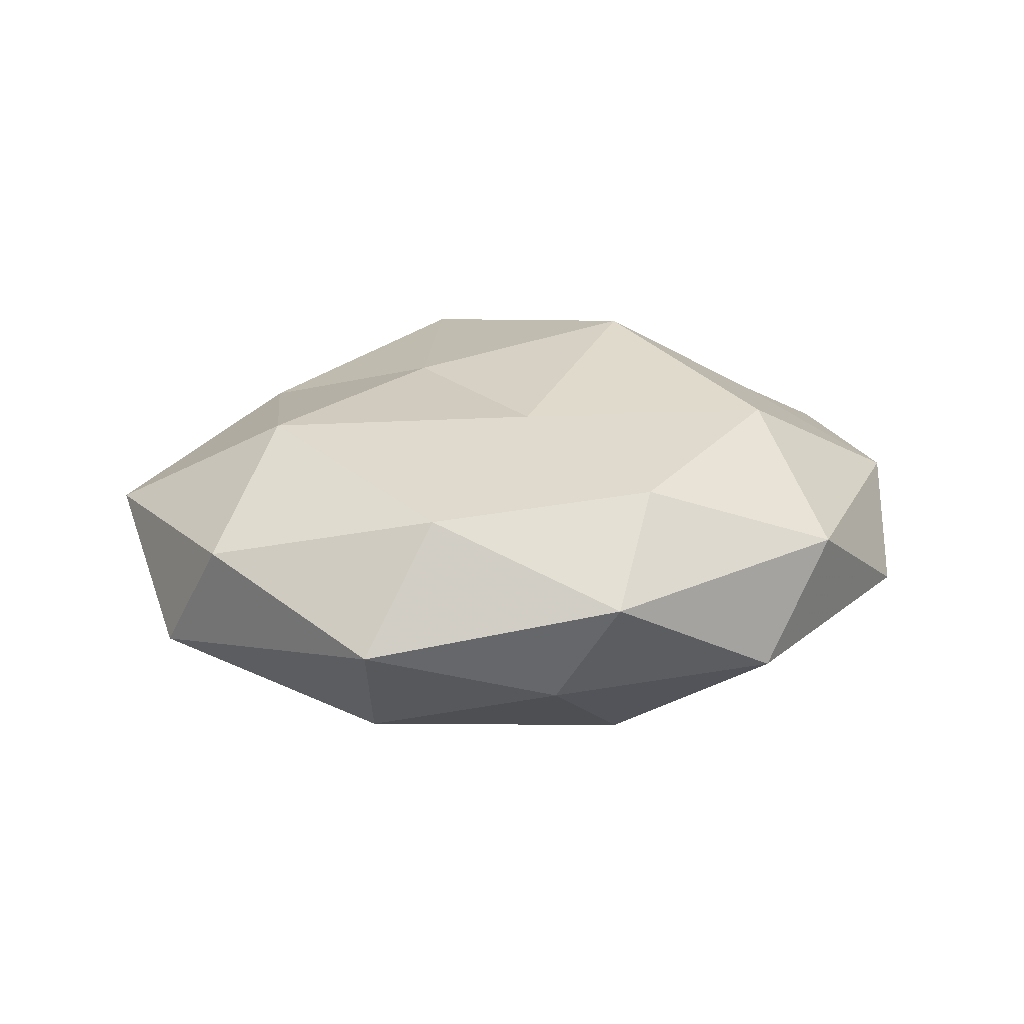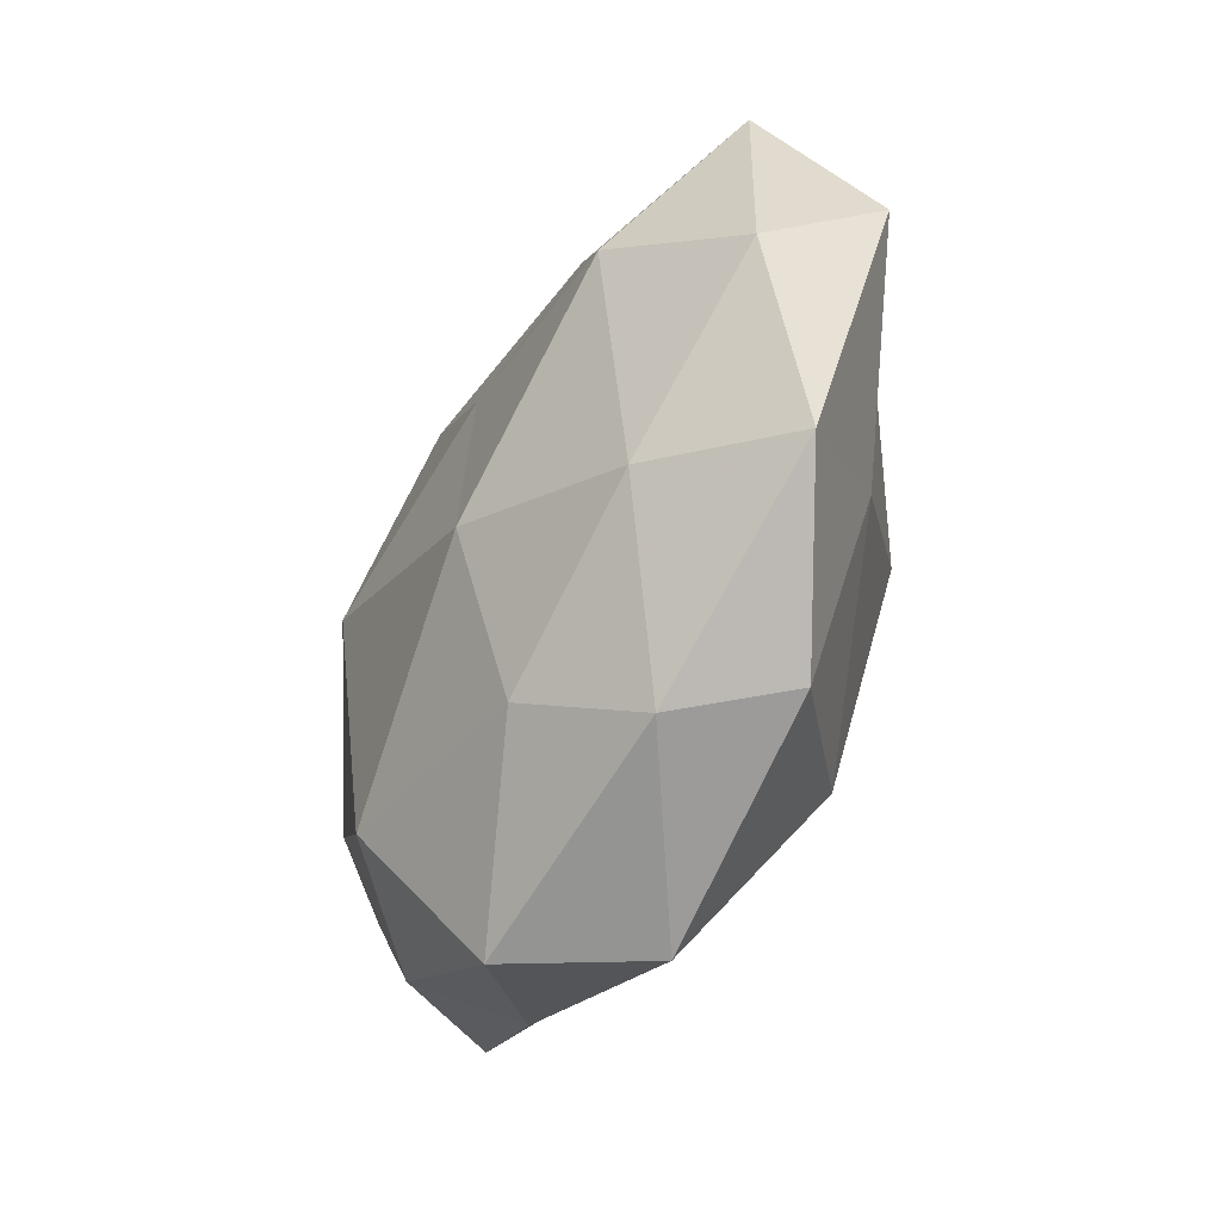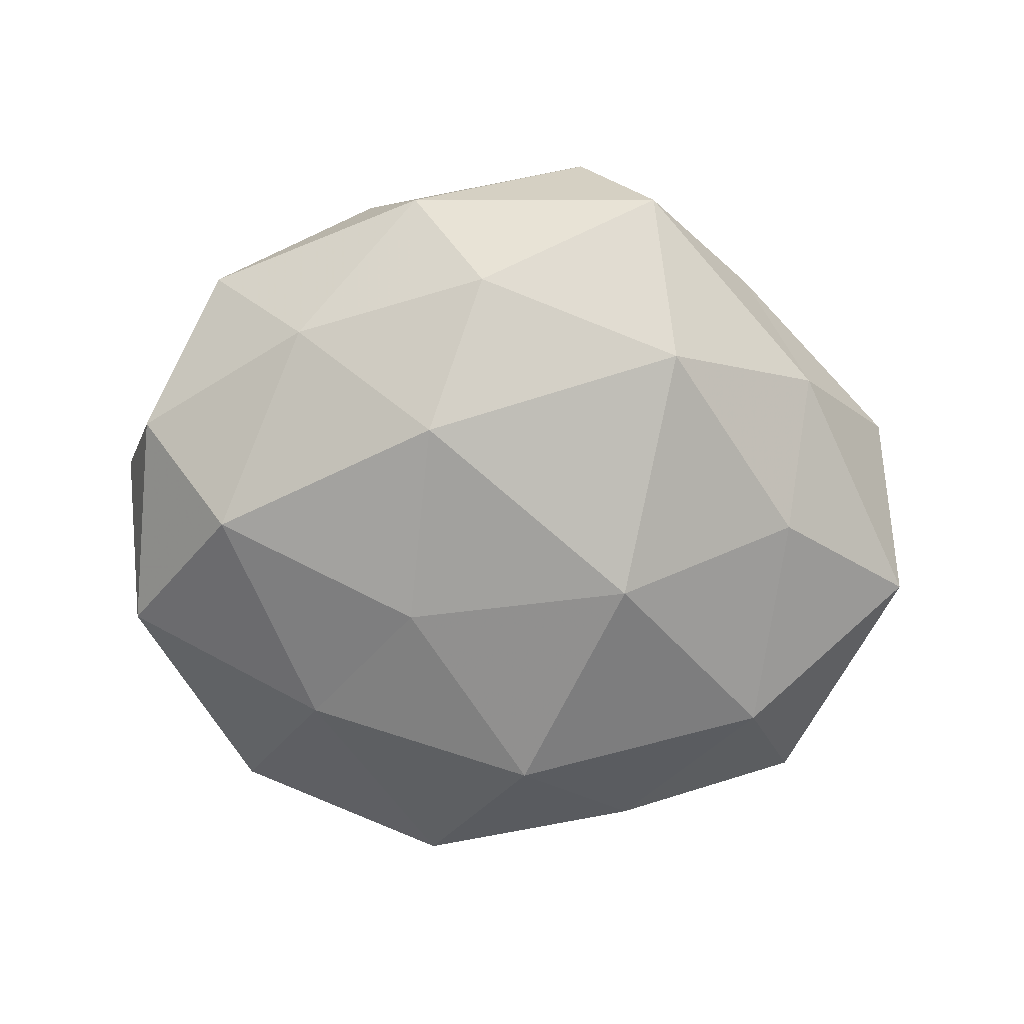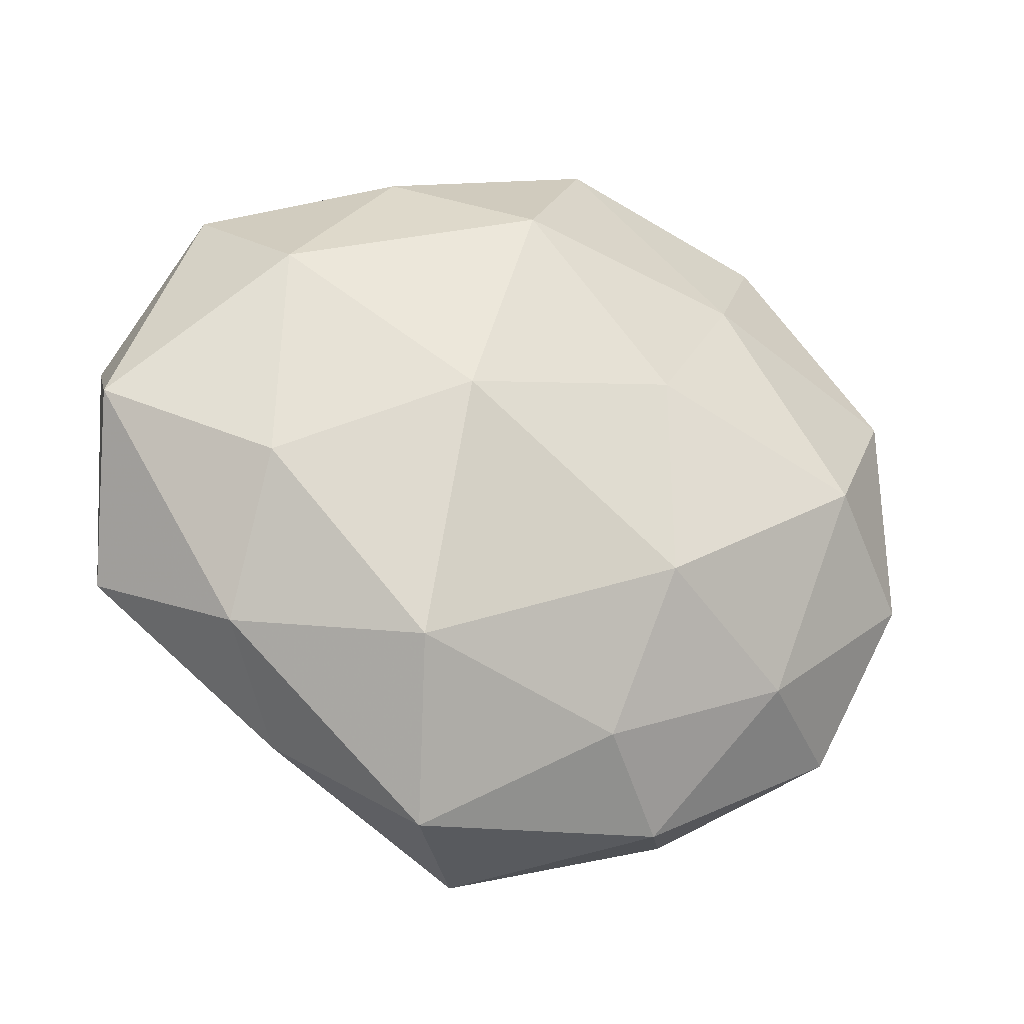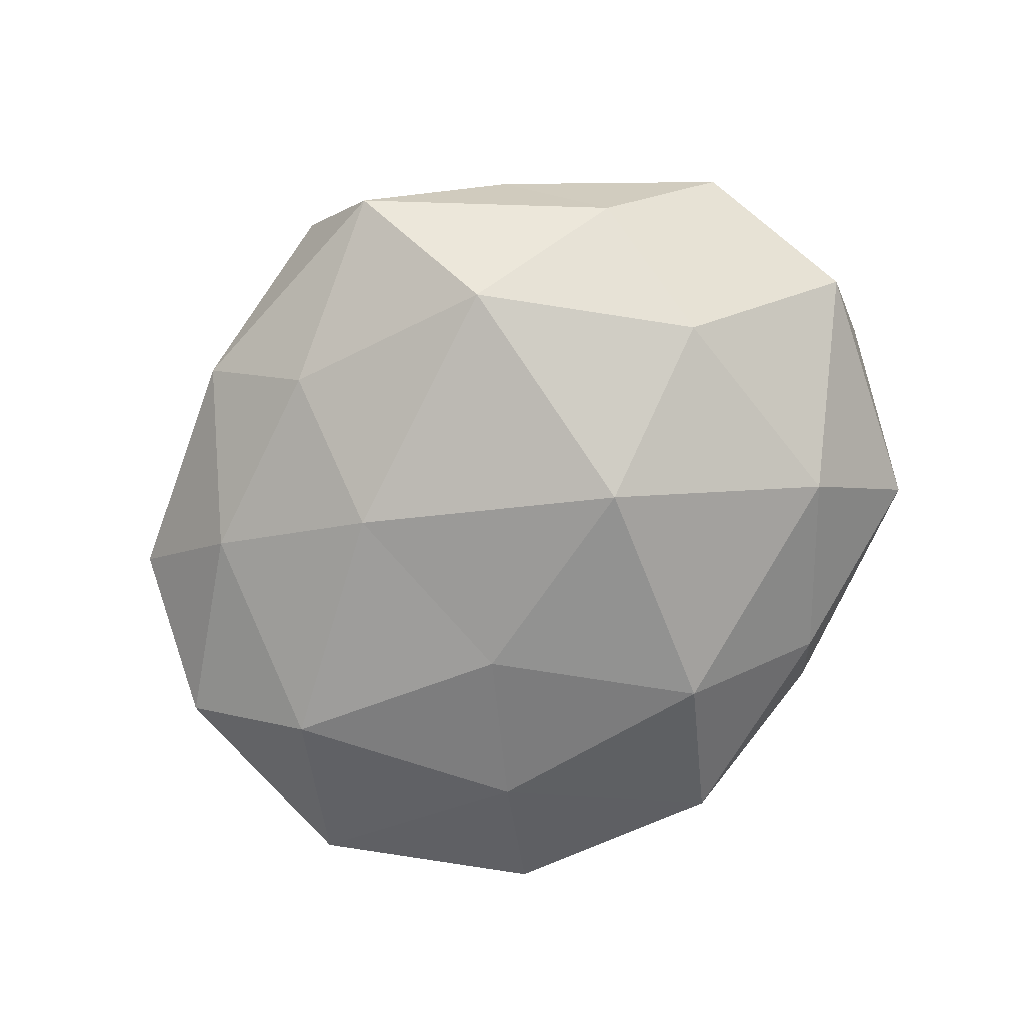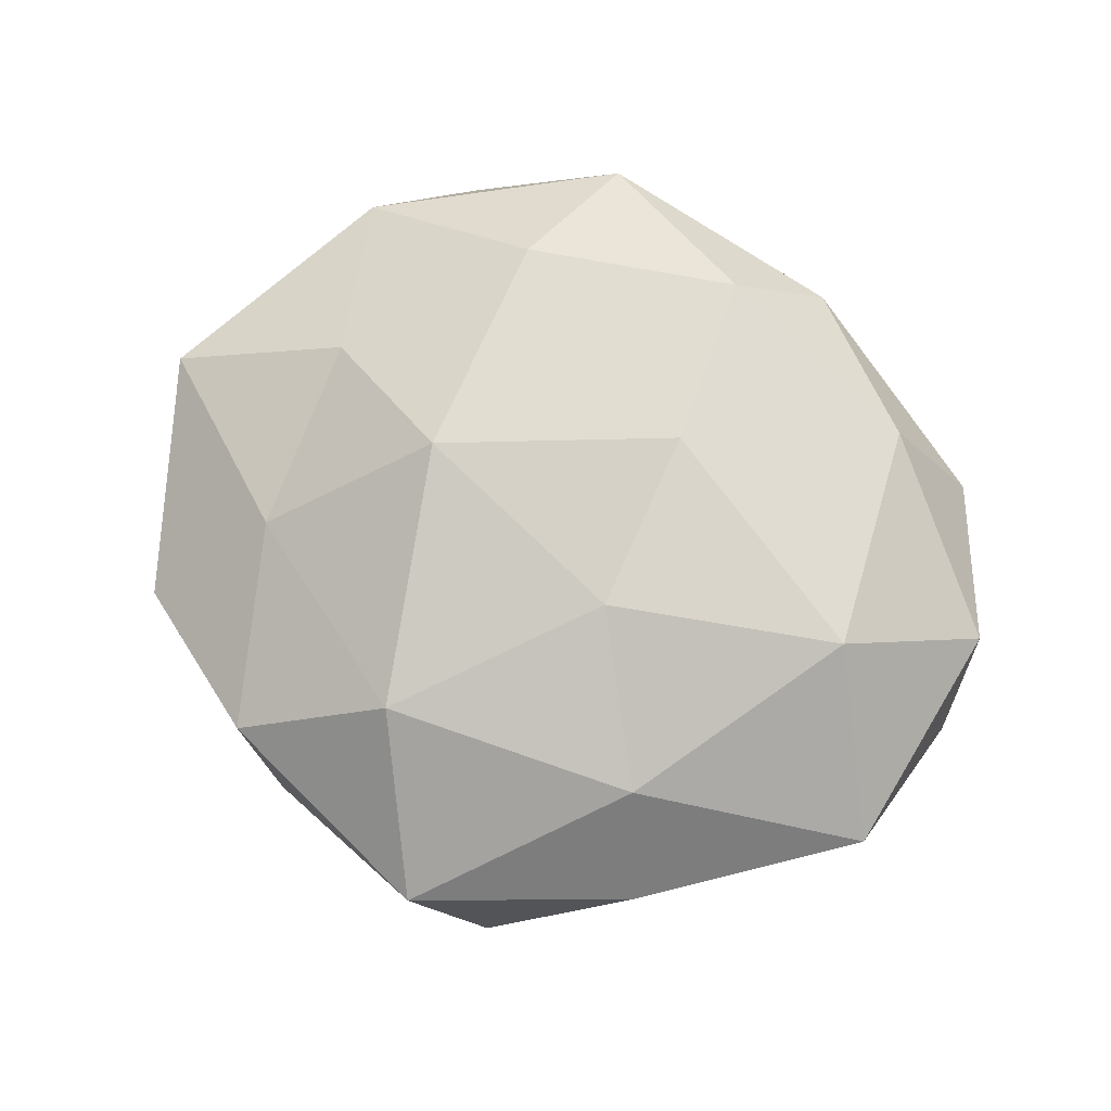
<metadata>
{"format":"obj","ext":"obj","renderer":"f3d","projection":"perspective","resolution":1024,"background":"white","views":[{"elev":18.7,"azim":146.3,"up":"+Z"},{"elev":-56.3,"azim":-114.2,"up":"+Y"},{"elev":-75.5,"azim":-5.7,"up":"+Z"},{"elev":-26.3,"azim":158.6,"up":"+Y"},{"elev":-77.2,"azim":41.2,"up":"+Z"},{"elev":77.9,"azim":27.6,"up":"+Z"}]}
</metadata>
<code>
v -0.00713 0.04901 -0.008079
v 0.01581 0.04711 0.003686
v 0.004754 0.03152 -0.02053
v -0.01338 0.009125 -0.02222
v -0.0181 -0.00101 0.02679
v 0.05509 0.01272 0.008866
v 0.03352 0.03126 0.01436
v -0.04592 -0.03152 0.001286
v -0.04444 0.02865 0.007929
v -0.04067 -0.0008056 -0.01946
v 0.01031 -0.008488 0.02215
v -0.05778 -0.002028 0.005865
v 0.02411 -0.02727 0.01609
v -0.03542 0.04139 -0.004063
v 0.05331 -0.01813 0.007993
v 0.03799 -0.007618 -0.01696
v -0.05362 -0.01132 -0.007813
v 0.01904 -0.03084 -0.02088
v 0.005423 0.03921 0.0154
v -0.03265 -0.02753 -0.01247
v -0.05342 0.01767 -0.007213
v 0.01461 -0.04999 -0.00716
v 0.0154 0.001469 -0.0266
v -0.007914 -0.03281 0.02207
v 0.02071 0.04017 -0.009081
v -0.01848 -0.04625 -0.003262
v 0.0571 0.002563 -0.005686
v 0.0448 0.03318 -0.0009332
v 0.03676 0.02115 -0.0162
v -0.02532 -0.04294 0.01022
v 0.00869 0.01575 0.02037
v -0.0132 -0.01789 -0.02335
v -0.01693 0.04888 0.007326
v 0.03033 -0.03819 0.004172
v 0.03923 0.001291 0.02055
v -0.008057 -0.03771 -0.0146
v 0.03952 -0.02681 -0.007157
v -0.0369 0.00729 0.01566
v -0.02061 0.02939 0.01998
v -0.02595 0.02666 -0.01509
v 0.004731 -0.05215 0.009082
v -0.0344 -0.01786 0.01437
f 17 8 12
f 7 2 19
f 17 20 8
f 17 10 20
f 12 9 21
f 21 9 14
f 17 21 10
f 17 12 21
f 3 23 4
f 18 23 16
f 5 24 11
f 13 11 24
f 2 25 1
f 3 1 25
f 20 26 8
f 6 15 27
f 28 2 7
f 6 28 7
f 28 25 2
f 6 27 28
f 29 23 3
f 29 16 23
f 25 29 3
f 27 16 29
f 28 29 25
f 27 29 28
f 8 26 30
f 11 31 5
f 7 19 31
f 10 4 32
f 10 32 20
f 32 4 23
f 32 23 18
f 2 1 33
f 33 1 14
f 14 9 33
f 19 2 33
f 15 13 34
f 6 7 35
f 35 11 13
f 6 35 15
f 35 13 15
f 7 31 35
f 35 31 11
f 18 22 36
f 20 36 26
f 26 36 22
f 36 32 18
f 20 32 36
f 16 37 18
f 37 22 18
f 15 37 27
f 27 37 16
f 15 34 37
f 37 34 22
f 12 38 9
f 31 39 5
f 31 19 39
f 9 39 33
f 33 39 19
f 5 39 38
f 9 38 39
f 40 1 3
f 4 40 3
f 10 40 4
f 40 14 1
f 21 40 10
f 21 14 40
f 13 24 41
f 26 22 41
f 41 24 30
f 30 26 41
f 34 13 41
f 41 22 34
f 8 42 12
f 42 24 5
f 8 30 42
f 42 30 24
f 38 42 5
f 12 42 38

</code>
